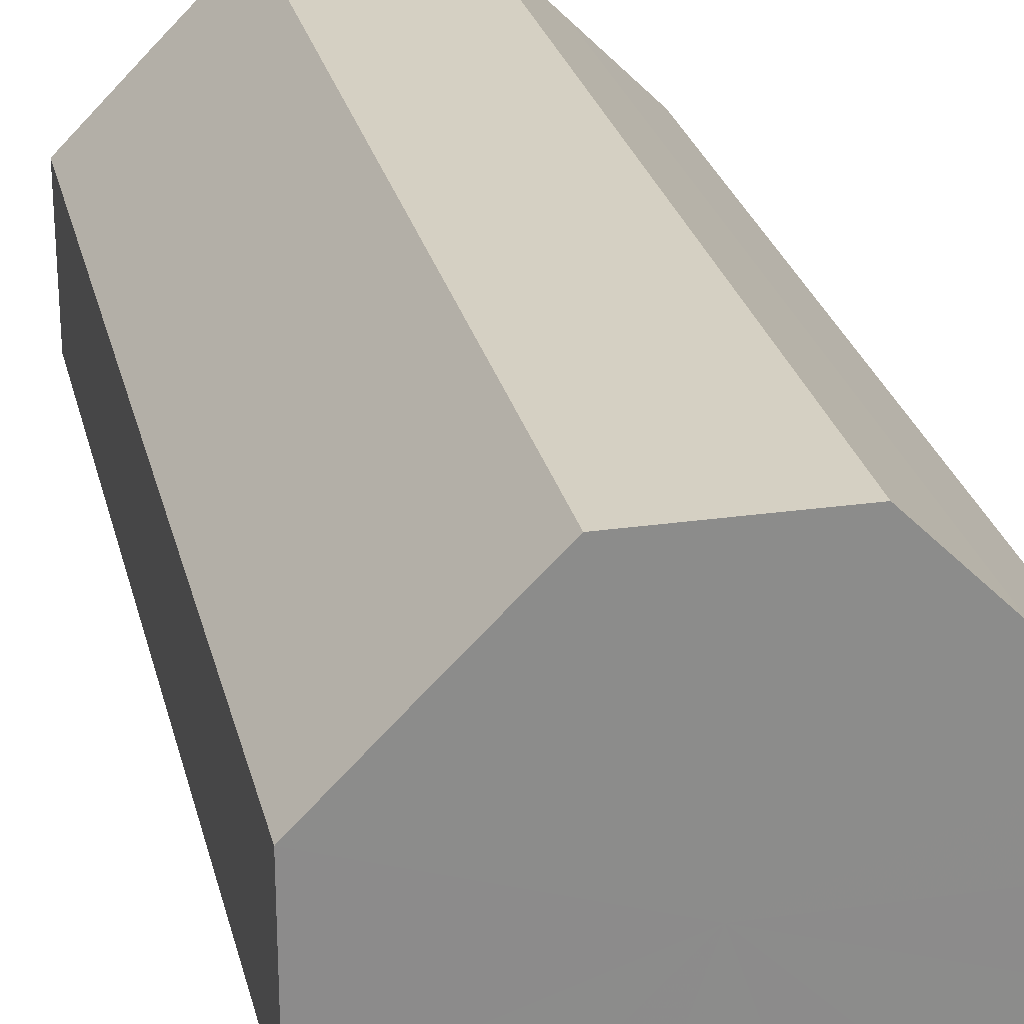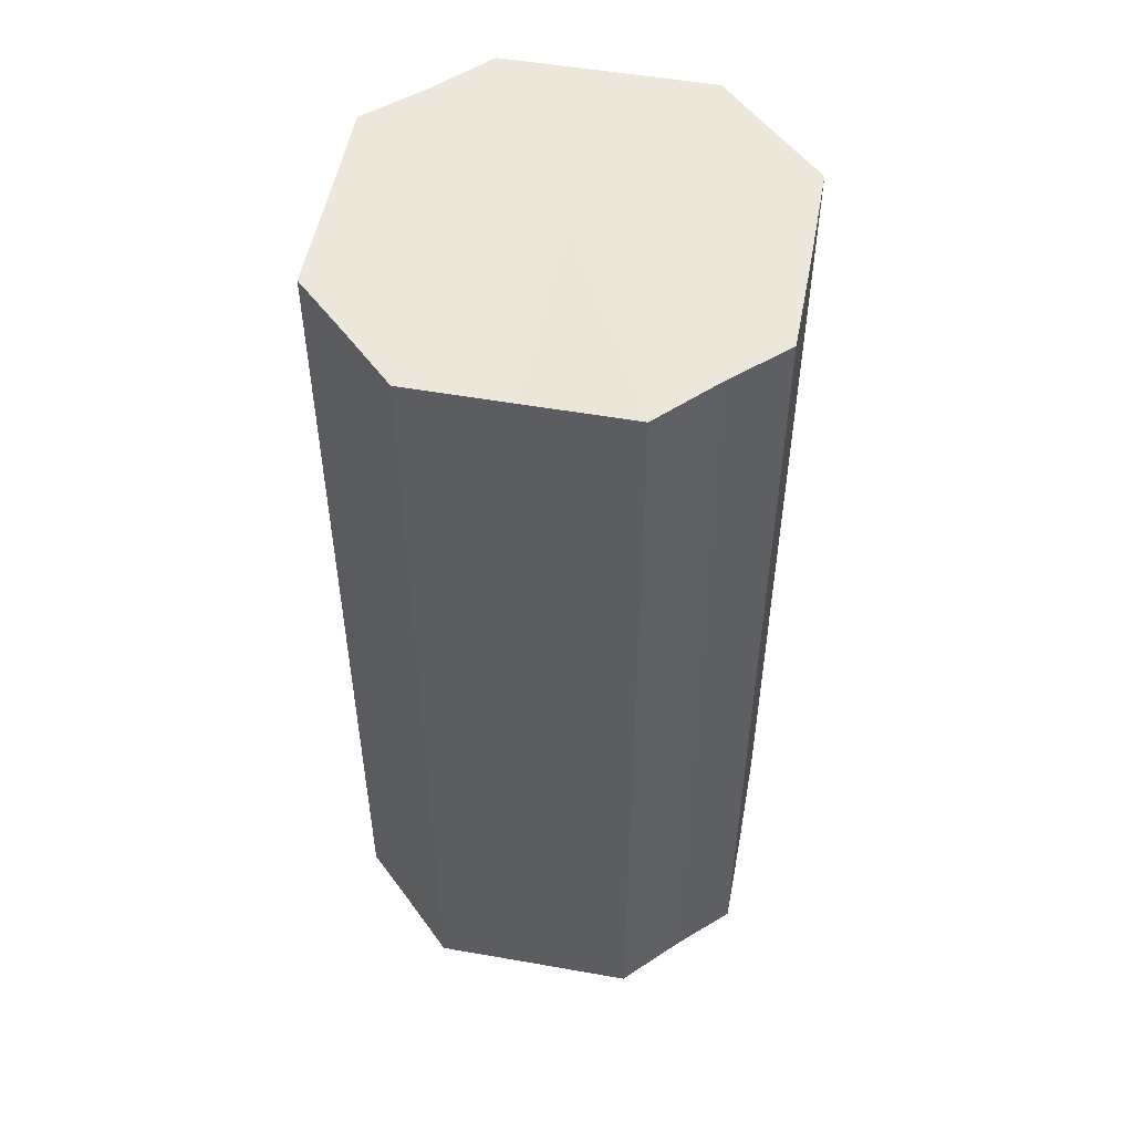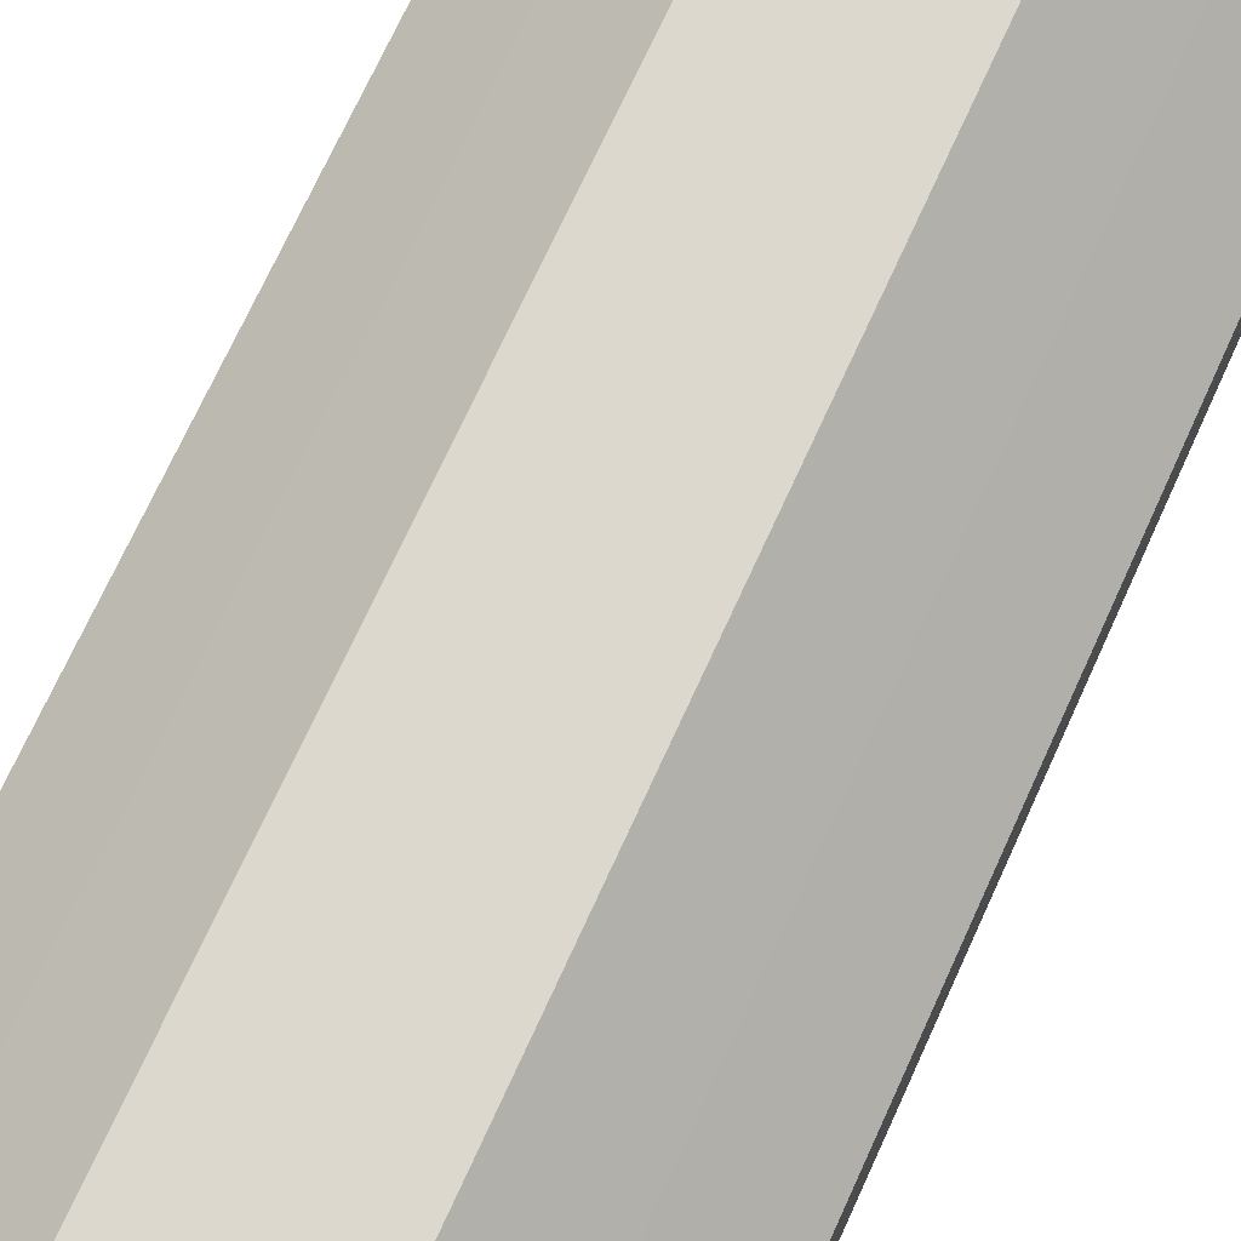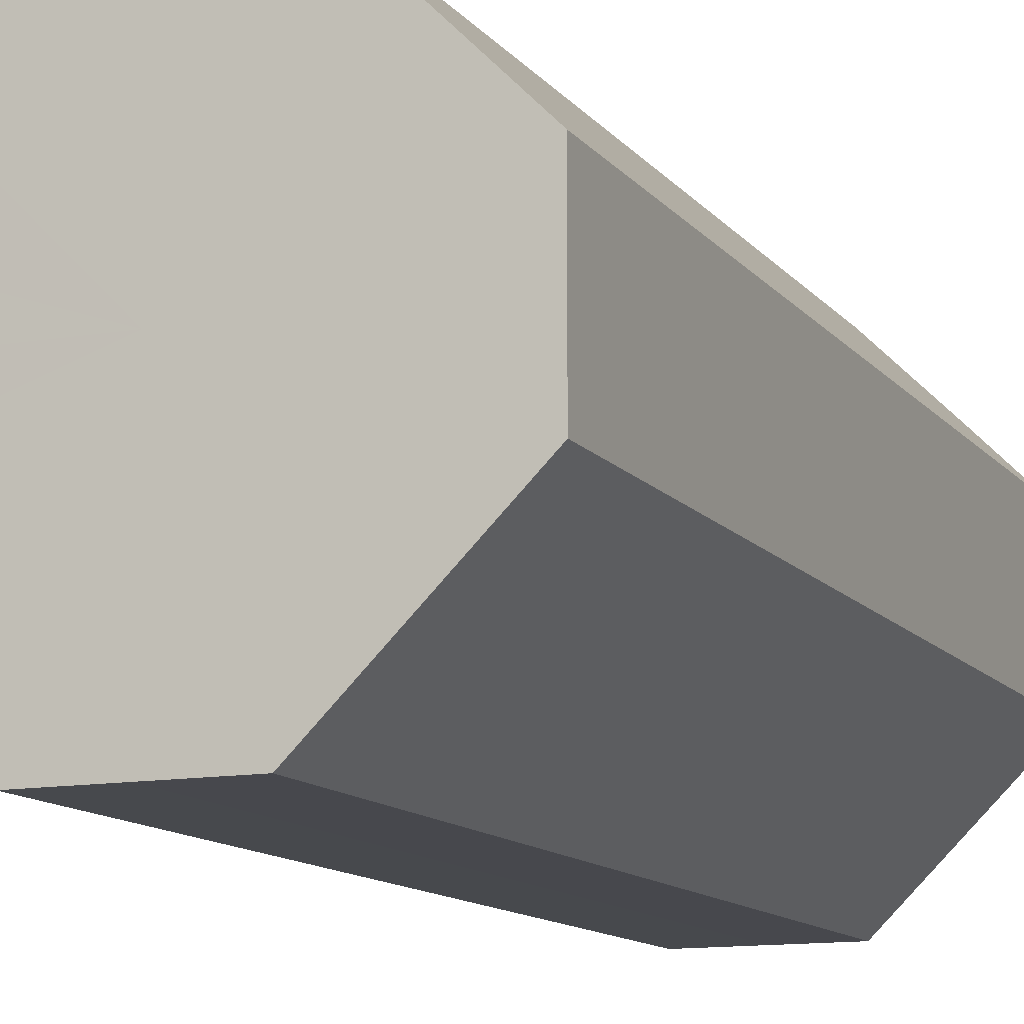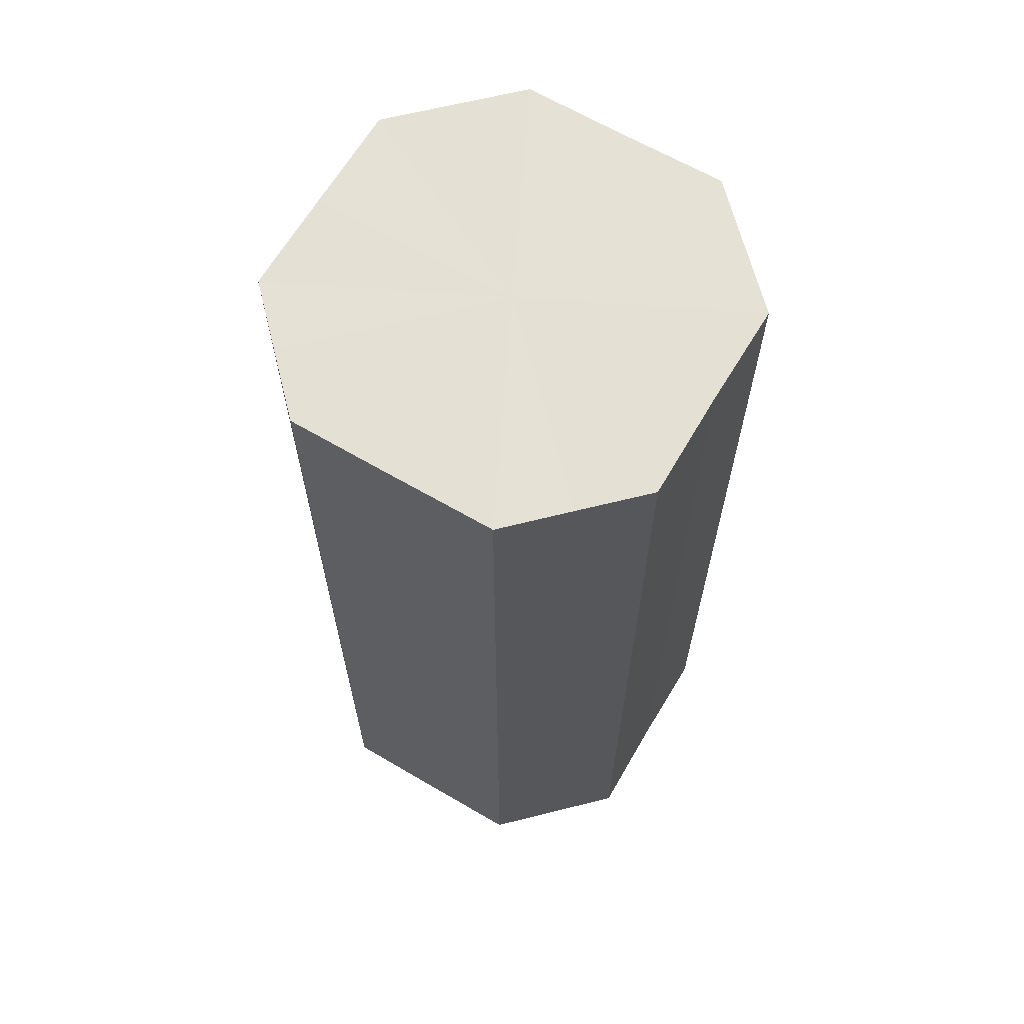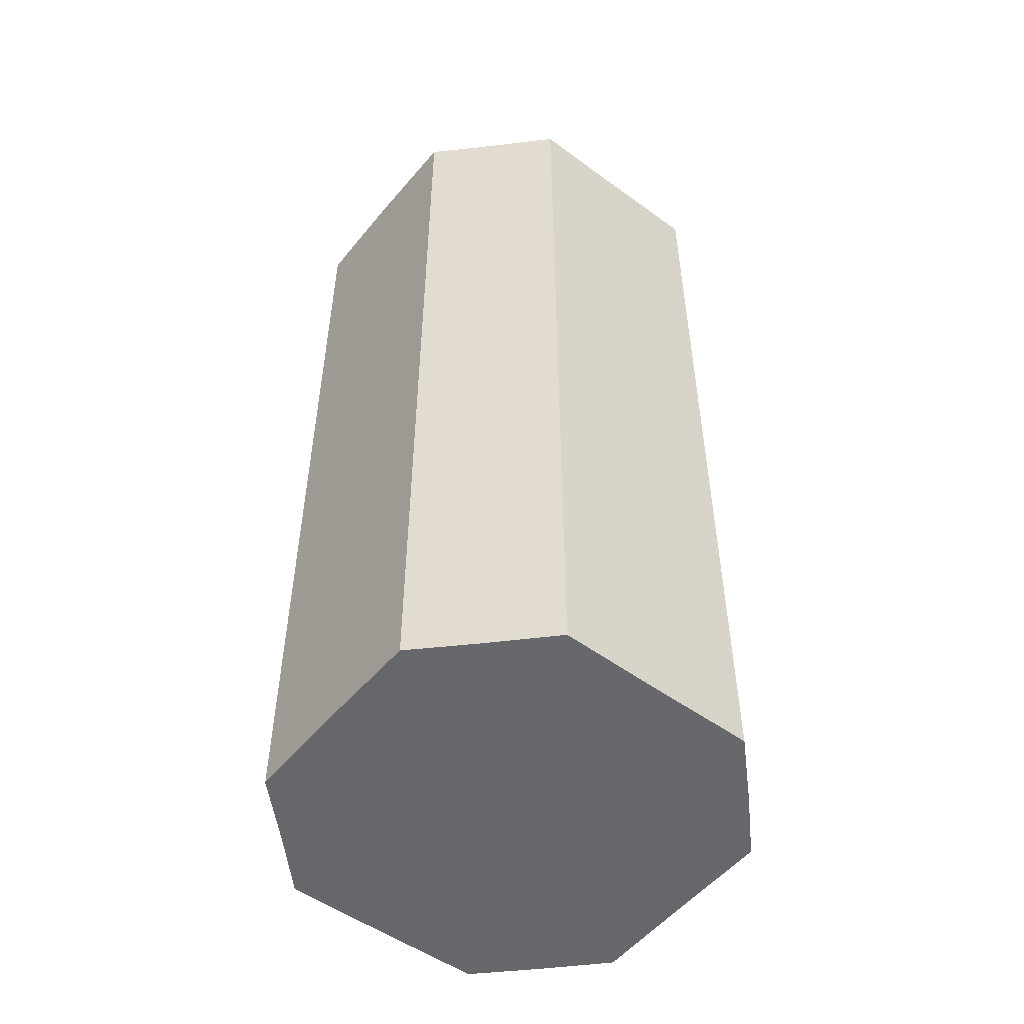
<metadata>
{"format":"obj","ext":"obj","renderer":"f3d","projection":"perspective","resolution":1024,"background":"white","views":[{"elev":26.1,"azim":-12.9,"up":"+Y"},{"elev":51.7,"azim":-34.5,"up":"+Z"},{"elev":72.2,"azim":24.6,"up":"+Y"},{"elev":-11.9,"azim":22.6,"up":"+Y"},{"elev":65.2,"azim":165.6,"up":"+Z"},{"elev":-52.2,"azim":-173.0,"up":"+Z"}]}
</metadata>
<code>
o 4182
v 2219 1871 16.22
v 2219 1871 16.22
v 2219 1871 16.35
v 2219 1871 16.22
v 2219 1871 16.35
v 2219 1871 16.22
v 2219 1871 16.35
v 2219 1871 16.22
v 2219 1871 16.35
v 2219 1871 16.22
v 2219 1871 16.35
v 2219 1871 16.22
v 2219 1871 16.35
v 2219 1871 16.22
v 2219 1871 16.35
v 2219 1871 16.22
v 2219 1871 16.35
v 2219 1871 16.22
v 2219 1871 16.35
v 2219 1871 16.22
v 2219 1871 16.35
v 2219 1871 16.22
v 2219 1871 16.35
v 2219 1871 16.22
v 2219 1871 16.35
v 2219 1871 16.22
v 2219 1871 16.35
v 2219 1871 16.22
v 2219 1871 16.35
v 2219 1871 16.22
v 2219 1871 16.35
v 2219 1871 16.35
v 2219 1871 16.35
v 2219 1871 16.22
v 2219 1871 16.35
v 2219 1871 16.22
v 2219 1871 16.35
v 2219 1871 16.35
v 2219 1871 16.22
v 2219 1871 16.35
v 2219 1871 16.22
v 2219 1871 16.22
v 2219 1871 16.35
v 2219 1871 16.35
v 2219 1871 16.22
v 2219 1871 16.35
v 2219 1871 16.22
v 2219 1871 16.22
v 2219 1871 16.35
v 2219 1871 16.35
v 2219 1871 16.22
v 2219 1871 16.35
v 2219 1871 16.22
v 2219 1871 16.22
v 2219 1871 16.35
v 2219 1871 16.35
v 2219 1871 16.22
v 2219 1871 16.35
v 2219 1871 16.22
v 2219 1871 16.22
v 2219 1871 16.35
v 2219 1871 16.35
v 2219 1871 16.22
v 2219 1871 16.22
v 2219 1871 16.22
v 2219 1871 16.22
v 2219 1871 16.22
v 2219 1871 16.22
v 2219 1871 16.22
v 2219 1871 16.22
v 2219 1871 16.22
v 2219 1871 16.22
v 2219 1871 16.22
v 2219 1871 16.22
v 2219 1871 16.22
v 2219 1871 16.22
v 2219 1871 16.22
v 2219 1871 16.22
v 2219 1871 16.22
v 2219 1871 16.22
v 2219 1871 16.22
v 2219 1871 16.35
v 2219 1871 16.35
v 2219 1871 16.35
v 2219 1871 16.35
v 2219 1871 16.35
v 2219 1871 16.35
v 2219 1871 16.35
v 2219 1871 16.35
v 2219 1871 16.35
v 2219 1871 16.35
v 2219 1871 16.35
v 2219 1871 16.35
v 2219 1871 16.35
v 2219 1871 16.35
v 2219 1871 16.35
v 2219 1871 16.35
v 2219 1871 16.35
f 1 2 3
f 2 4 5
f 6 1 7
f 4 8 9
f 10 6 11
f 8 12 13
f 14 10 15
f 12 16 17
f 18 14 19
f 16 20 21
f 22 18 23
f 20 24 25
f 26 22 27
f 24 28 29
f 30 26 31
f 28 30 32
f 33 34 35
f 35 36 37
f 38 39 33
f 40 41 38
f 37 42 43
f 44 45 40
f 46 47 44
f 43 48 49
f 50 51 46
f 52 53 50
f 49 54 55
f 56 57 52
f 58 59 56
f 55 60 61
f 62 63 58
f 61 64 62
f 65 66 67
f 65 68 66
f 65 67 69
f 65 70 68
f 65 69 71
f 65 72 70
f 65 71 73
f 65 74 72
f 65 73 75
f 65 76 74
f 65 75 77
f 65 78 76
f 65 77 79
f 65 80 78
f 65 79 81
f 65 81 80
f 82 83 84
f 82 85 83
f 82 84 86
f 82 87 85
f 82 86 88
f 82 89 87
f 82 88 90
f 82 91 89
f 82 90 92
f 82 93 91
f 82 92 94
f 82 95 93
f 82 94 96
f 82 97 95
f 82 96 98
f 82 98 97

</code>
